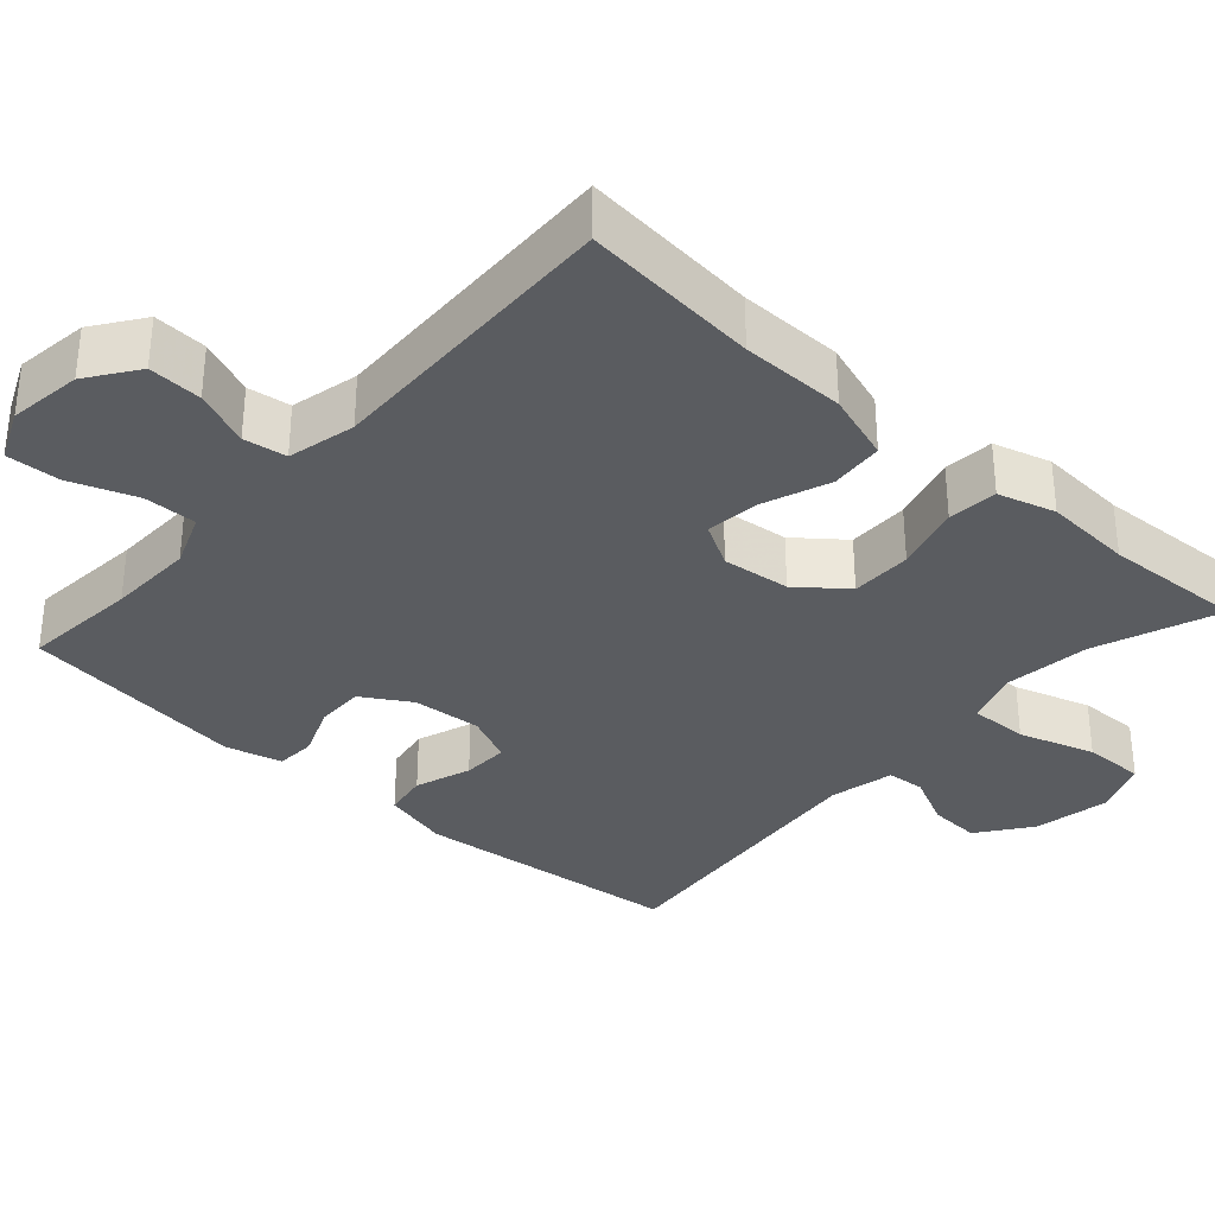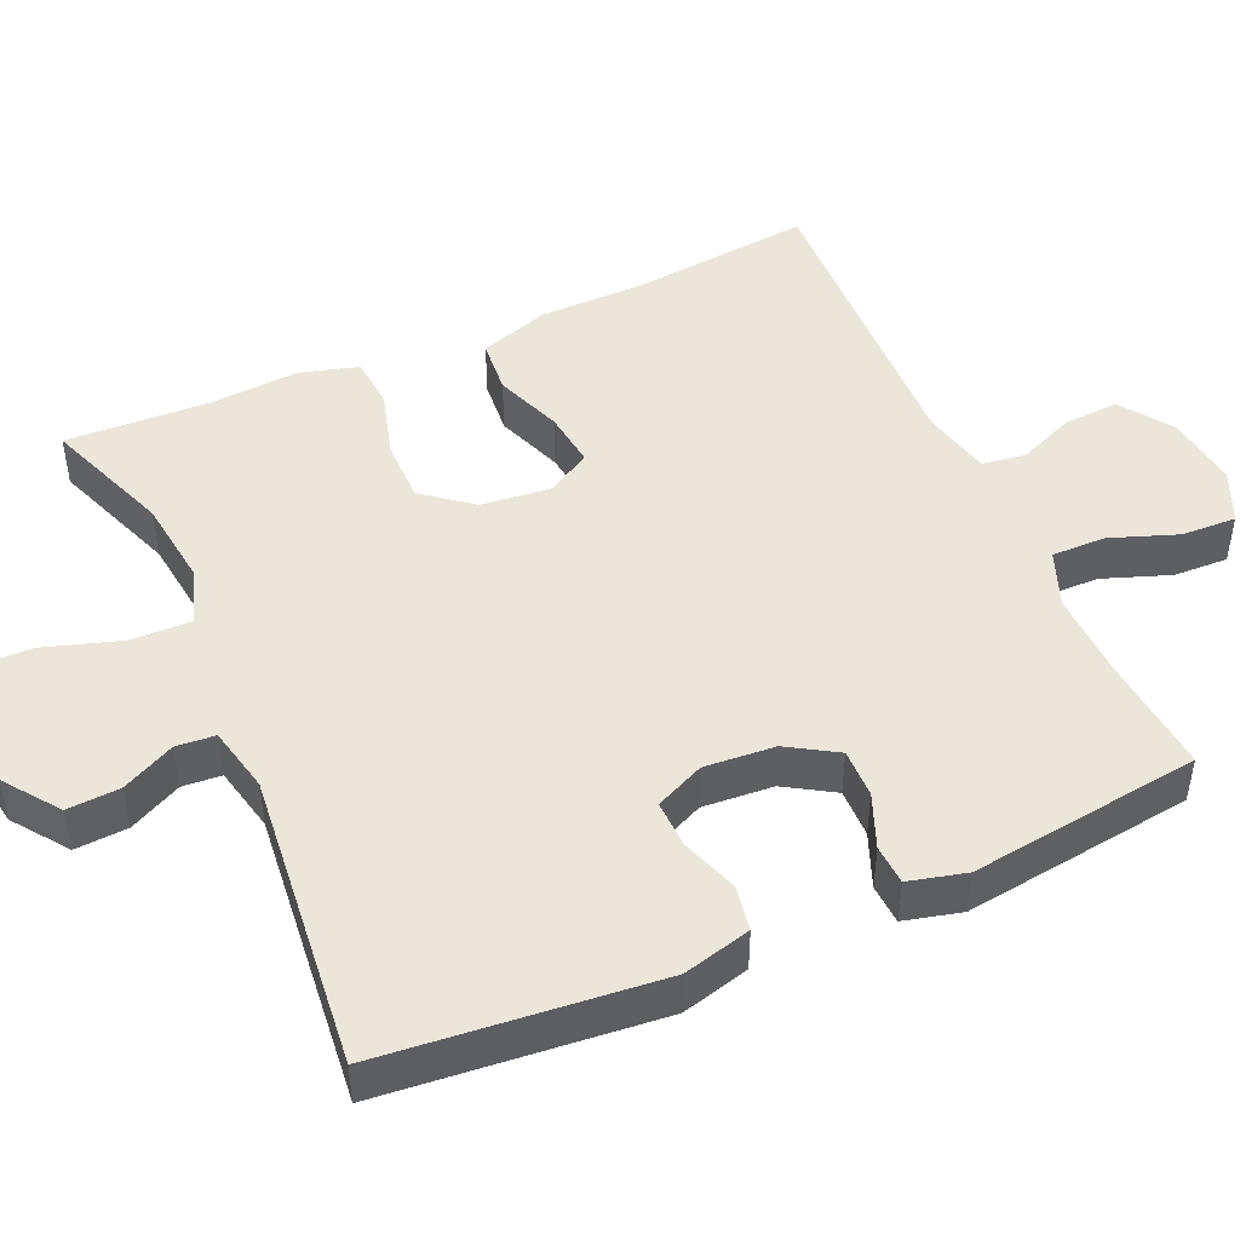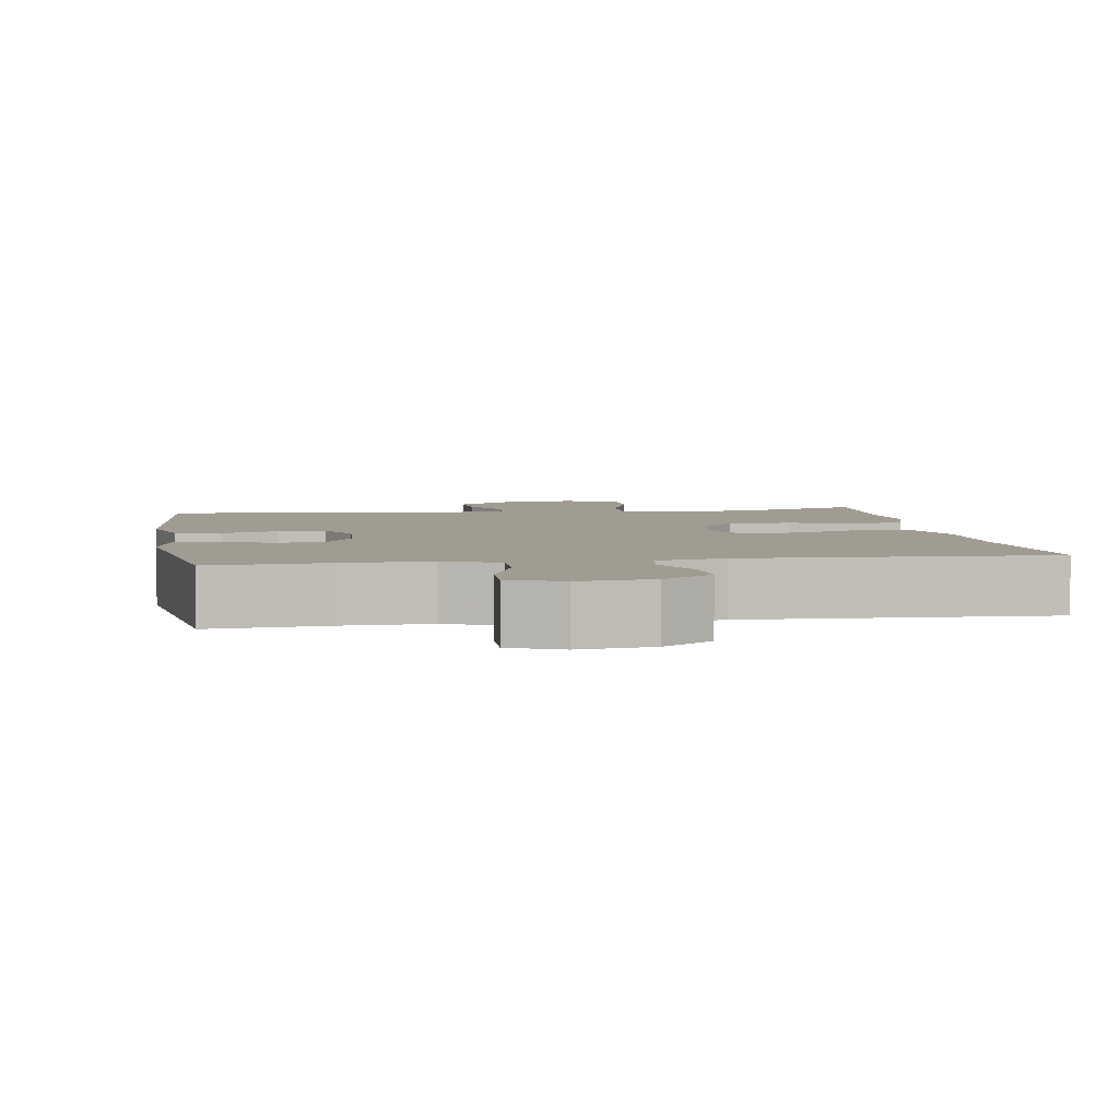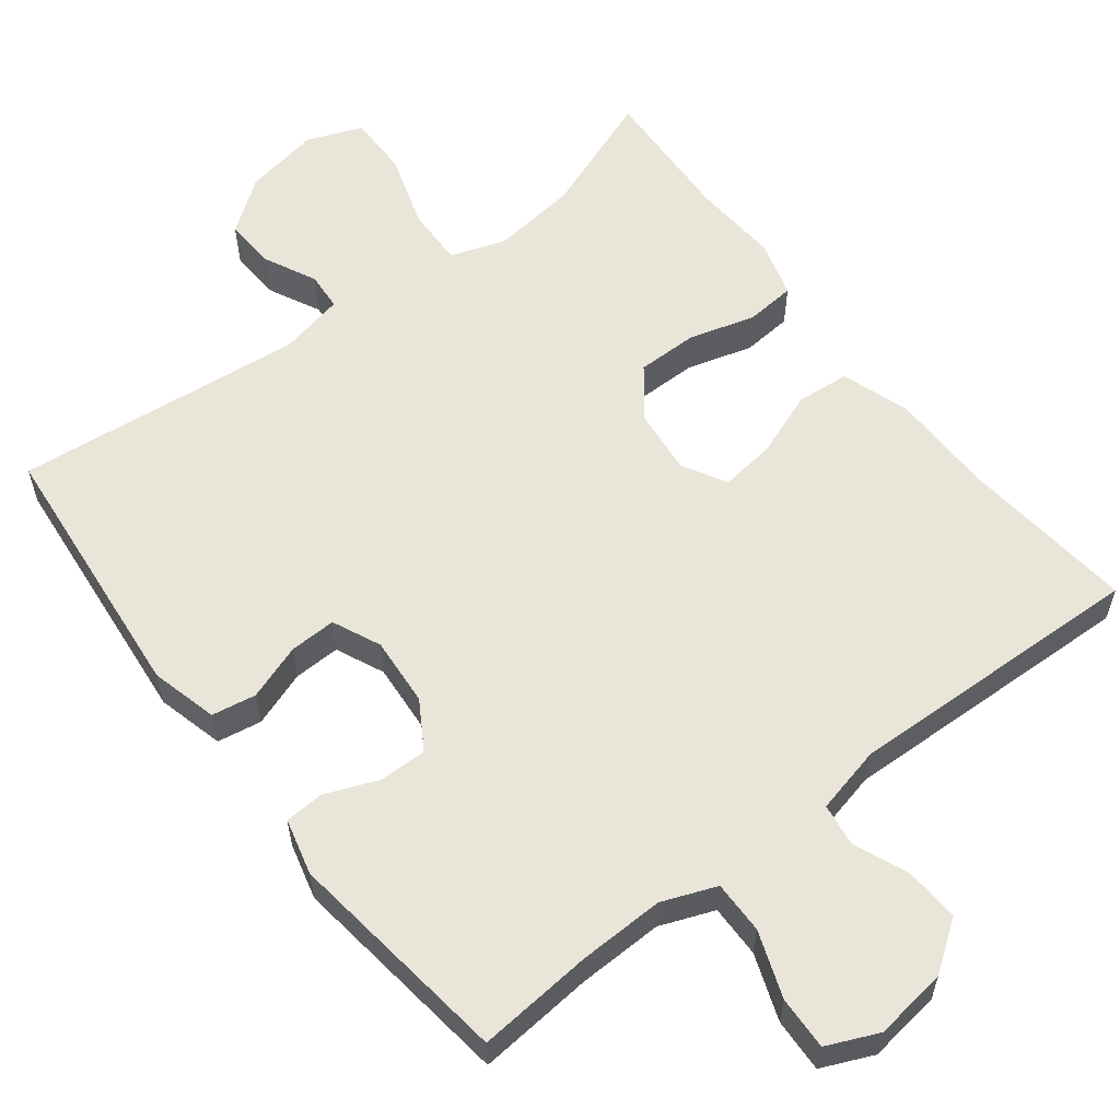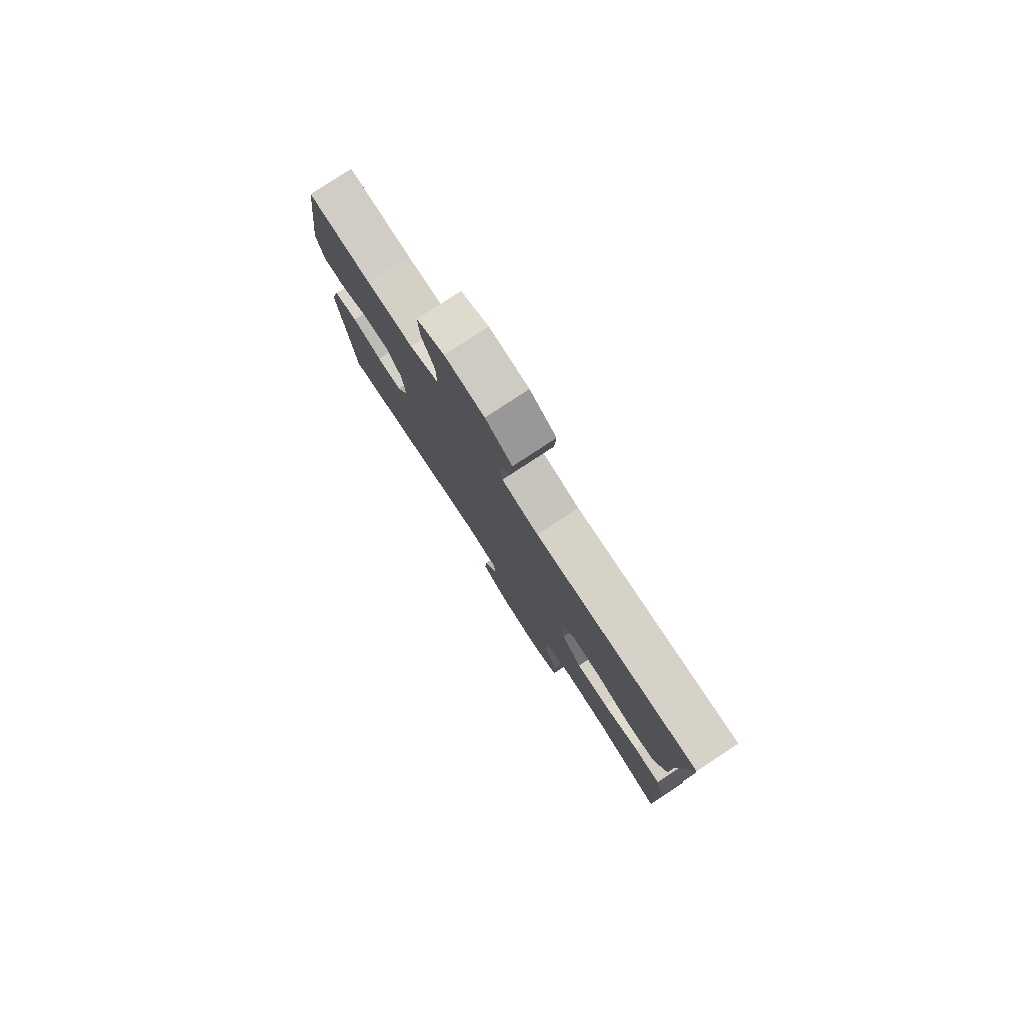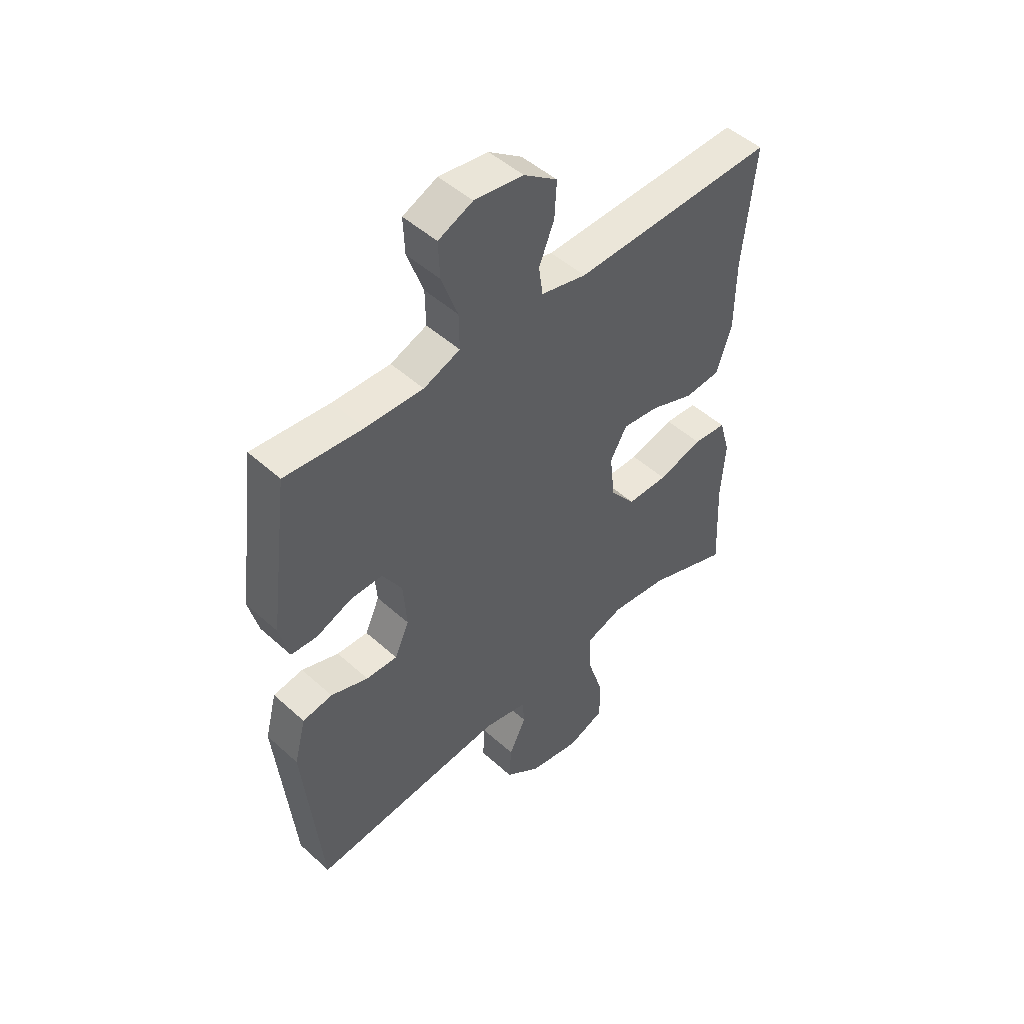
<metadata>
{"format":"obj","ext":"obj","renderer":"f3d","projection":"perspective","resolution":1024,"background":"white","views":[{"elev":-33.7,"azim":48.2,"up":"+Y"},{"elev":47.3,"azim":-113.9,"up":"+Y"},{"elev":4.3,"azim":-9.0,"up":"+Y"},{"elev":58.4,"azim":-37.6,"up":"+Y"},{"elev":79.7,"azim":56.7,"up":"+Z"},{"elev":48.8,"azim":-44.9,"up":"+Z"}]}
</metadata>
<code>
v 0.5 0.07 -0.5
v 0.336 0.07 -0.438
v 0.222 0.07 -0.424
v 0.149 0.07 -0.449
v 0.151 0.07 -0.527
v 0.183 0.07 -0.628
v 0.184 0.07 -0.71
v 0.111 0.07 -0.739
v 0.009 0.07 -0.72
v -0.061 0.07 -0.668
v -0.057 0.07 -0.599
v -0.023 0.07 -0.53
v -0.027 0.07 -0.479
v -0.113 0.07 -0.46
v -0.5 0.07 -0.5
v -0.535 0.07 -0.141
v -0.512 0.07 -0.052
v -0.453 0.07 -0.042
v -0.379 0.07 -0.068
v -0.317 0.07 -0.07
v -0.288 0.07 -0.006
v -0.295 0.07 0.086
v -0.334 0.07 0.15
v -0.398 0.07 0.149
v -0.468 0.07 0.121
v -0.52 0.07 0.124
v -0.539 0.07 0.199
v -0.5 0.07 0.5
v -0.346 0.07 0.486
v -0.232 0.07 0.483
v -0.16 0.07 0.511
v -0.161 0.07 0.581
v -0.193 0.07 0.669
v -0.196 0.07 0.74
v -0.128 0.07 0.77
v -0.031 0.07 0.757
v 0.035 0.07 0.71
v 0.031 0.07 0.639
v 0.001 0.07 0.565
v 0.009 0.07 0.508
v 0.099 0.07 0.487
v 0.5 0.07 0.5
v 0.476 0.07 0.265
v 0.475 0.07 0.127
v 0.445 0.07 0.036
v 0.374 0.07 0.03
v 0.287 0.07 0.063
v 0.214 0.07 0.072
v 0.181 0.07 0.014
v 0.191 0.07 -0.076
v 0.241 0.07 -0.139
v 0.322 0.07 -0.139
v 0.411 0.07 -0.114
v 0.477 0.07 -0.12
v 0.499 0.07 -0.196
v 0.491 0.07 -0.313
v 0.5 0 -0.5
v 0.336 0 -0.438
v 0.222 0 -0.424
v 0.149 0 -0.449
v 0.151 0 -0.527
v 0.183 0 -0.628
v 0.184 0 -0.71
v 0.111 0 -0.739
v 0.009 0 -0.72
v -0.061 0 -0.668
v -0.057 0 -0.599
v -0.023 0 -0.53
v -0.027 0 -0.479
v -0.113 0 -0.46
v -0.5 0 -0.5
v -0.535 0 -0.141
v -0.512 0 -0.052
v -0.453 0 -0.042
v -0.379 0 -0.068
v -0.317 0 -0.07
v -0.288 0 -0.006
v -0.295 0 0.086
v -0.334 0 0.15
v -0.398 0 0.149
v -0.468 0 0.121
v -0.52 0 0.124
v -0.539 0 0.199
v -0.5 0 0.5
v -0.346 0 0.486
v -0.232 0 0.483
v -0.16 0 0.511
v -0.161 0 0.581
v -0.193 0 0.669
v -0.196 0 0.74
v -0.128 0 0.77
v -0.031 0 0.757
v 0.035 0 0.71
v 0.031 0 0.639
v 0.001 0 0.565
v 0.009 0 0.508
v 0.099 0 0.487
v 0.5 0 0.5
v 0.476 0 0.265
v 0.475 0 0.127
v 0.445 0 0.036
v 0.374 0 0.03
v 0.287 0 0.063
v 0.214 0 0.072
v 0.181 0 0.014
v 0.191 0 -0.076
v 0.241 0 -0.139
v 0.322 0 -0.139
v 0.411 0 -0.114
v 0.477 0 -0.12
v 0.499 0 -0.196
v 0.491 0 -0.313
f 53 54 55 56
f 52 53 56 1
f 51 52 1 2
f 50 51 2 3
f 49 50 3 4
f 44 45 46 47
f 43 44 47 48
f 41 42 43 48
f 40 41 48 49
f 36 37 38 39
f 36 39 40
f 35 36 40
f 32 33 34 35
f 31 32 35 40
f 30 31 40 49
f 26 27 28 29
f 24 25 26 29
f 23 24 29 30
f 22 23 30 49
f 16 17 18 19
f 14 15 16 19
f 13 14 19 20
f 9 10 11 12
f 9 12 13
f 8 9 13
f 5 6 7 8
f 4 5 8 13
f 21 22 49 4
f 4 13 20 21
f 112 111 110 109
f 57 112 109 108
f 58 57 108 107
f 59 58 107 106
f 60 59 106 105
f 103 102 101 100
f 104 103 100 99
f 104 99 98 97
f 105 104 97 96
f 95 94 93 92
f 96 95 92
f 96 92 91
f 91 90 89 88
f 96 91 88 87
f 105 96 87 86
f 85 84 83 82
f 85 82 81 80
f 86 85 80 79
f 105 86 79 78
f 75 74 73 72
f 75 72 71 70
f 76 75 70 69
f 68 67 66 65
f 69 68 65
f 69 65 64
f 64 63 62 61
f 69 64 61 60
f 60 105 78 77
f 77 76 69 60
f 1 57 58 2
f 2 58 59 3
f 3 59 60 4
f 4 60 61 5
f 5 61 62 6
f 6 62 63 7
f 7 63 64 8
f 8 64 65 9
f 9 65 66 10
f 10 66 67 11
f 11 67 68 12
f 12 68 69 13
f 13 69 70 14
f 14 70 71 15
f 15 71 72 16
f 16 72 73 17
f 17 73 74 18
f 18 74 75 19
f 19 75 76 20
f 20 76 77 21
f 21 77 78 22
f 22 78 79 23
f 23 79 80 24
f 24 80 81 25
f 25 81 82 26
f 26 82 83 27
f 27 83 84 28
f 28 84 85 29
f 29 85 86 30
f 30 86 87 31
f 31 87 88 32
f 32 88 89 33
f 33 89 90 34
f 34 90 91 35
f 35 91 92 36
f 36 92 93 37
f 37 93 94 38
f 38 94 95 39
f 39 95 96 40
f 40 96 97 41
f 41 97 98 42
f 42 98 99 43
f 43 99 100 44
f 44 100 101 45
f 45 101 102 46
f 46 102 103 47
f 47 103 104 48
f 48 104 105 49
f 49 105 106 50
f 50 106 107 51
f 51 107 108 52
f 52 108 109 53
f 53 109 110 54
f 54 110 111 55
f 55 111 112 56
f 56 112 57 1

</code>
